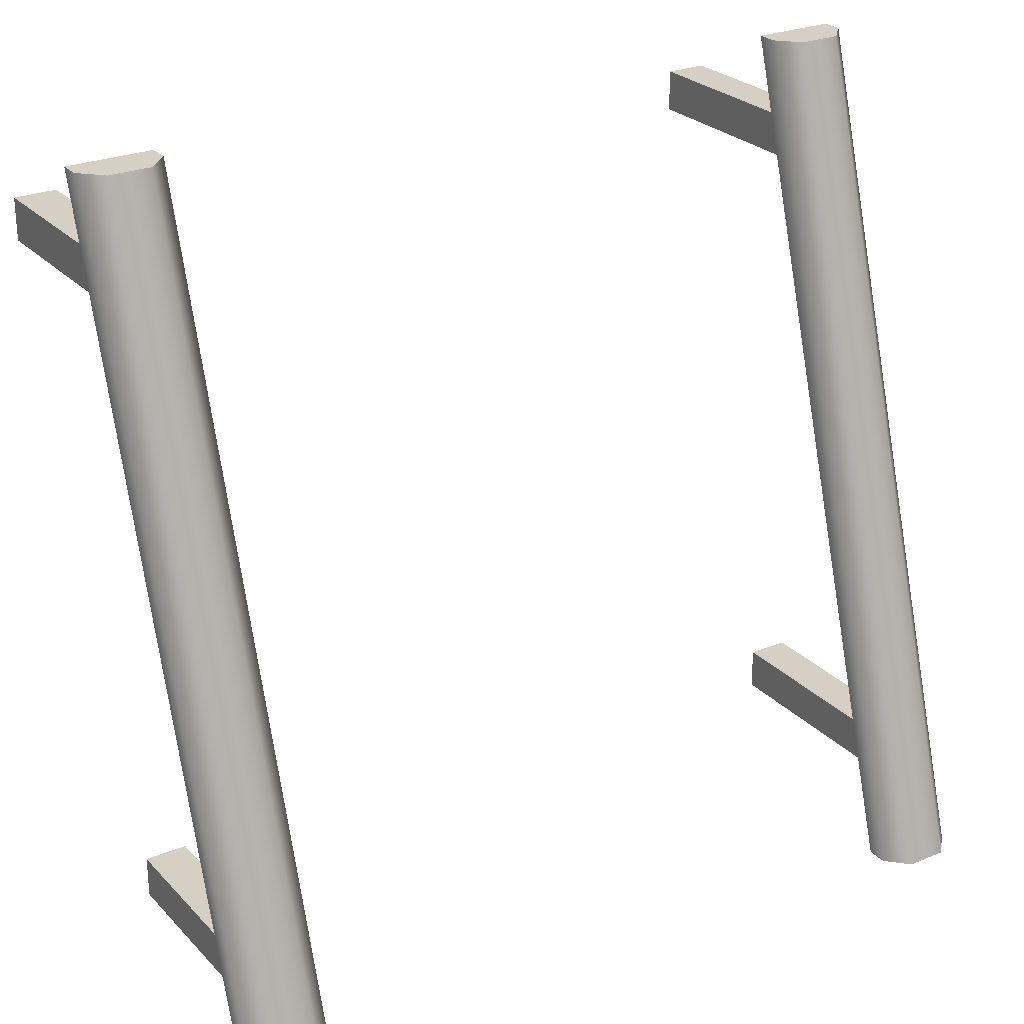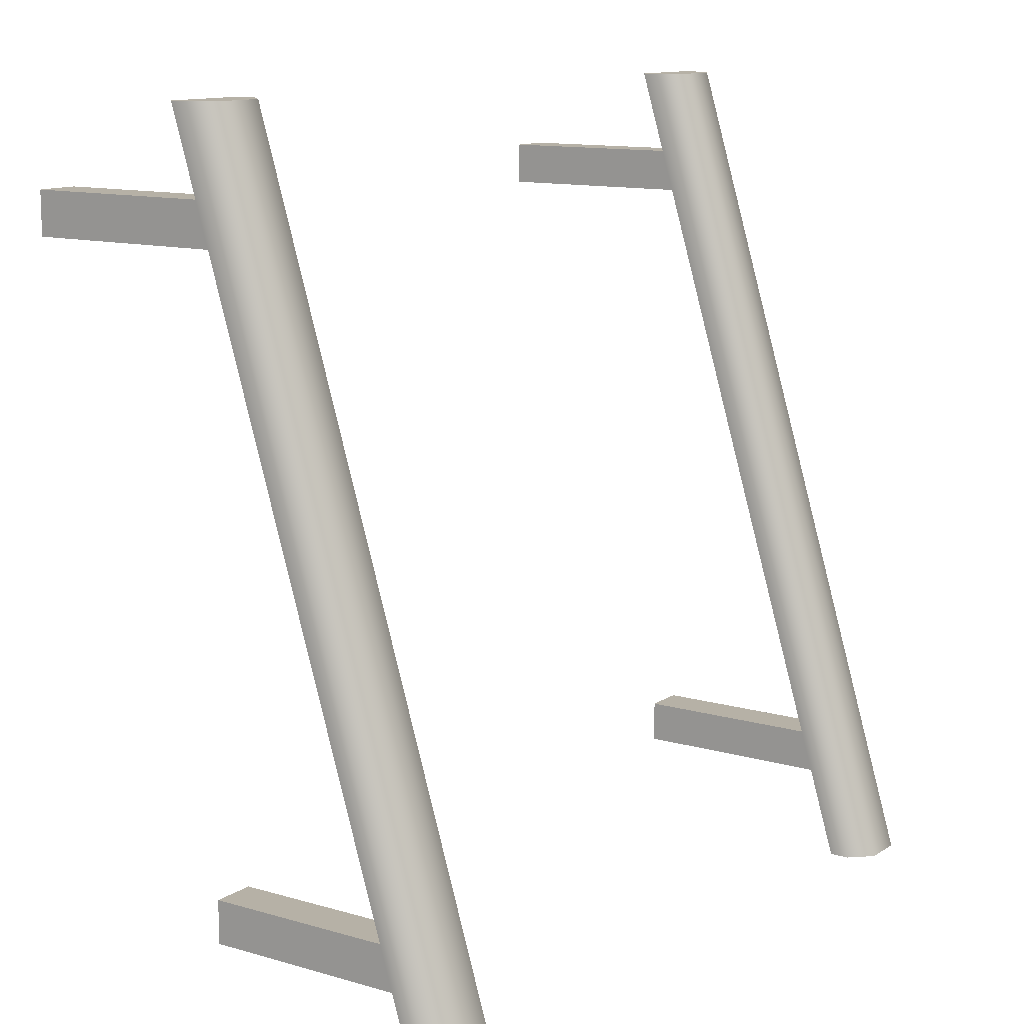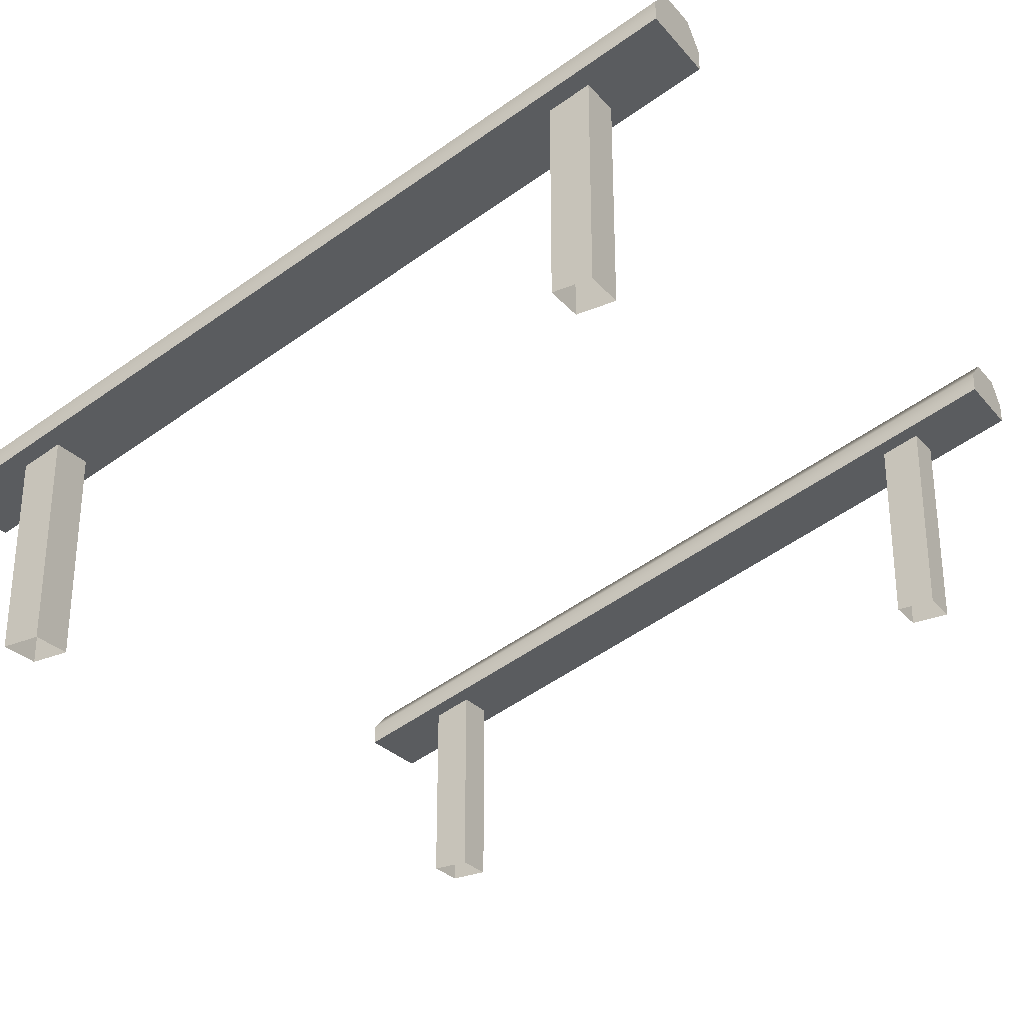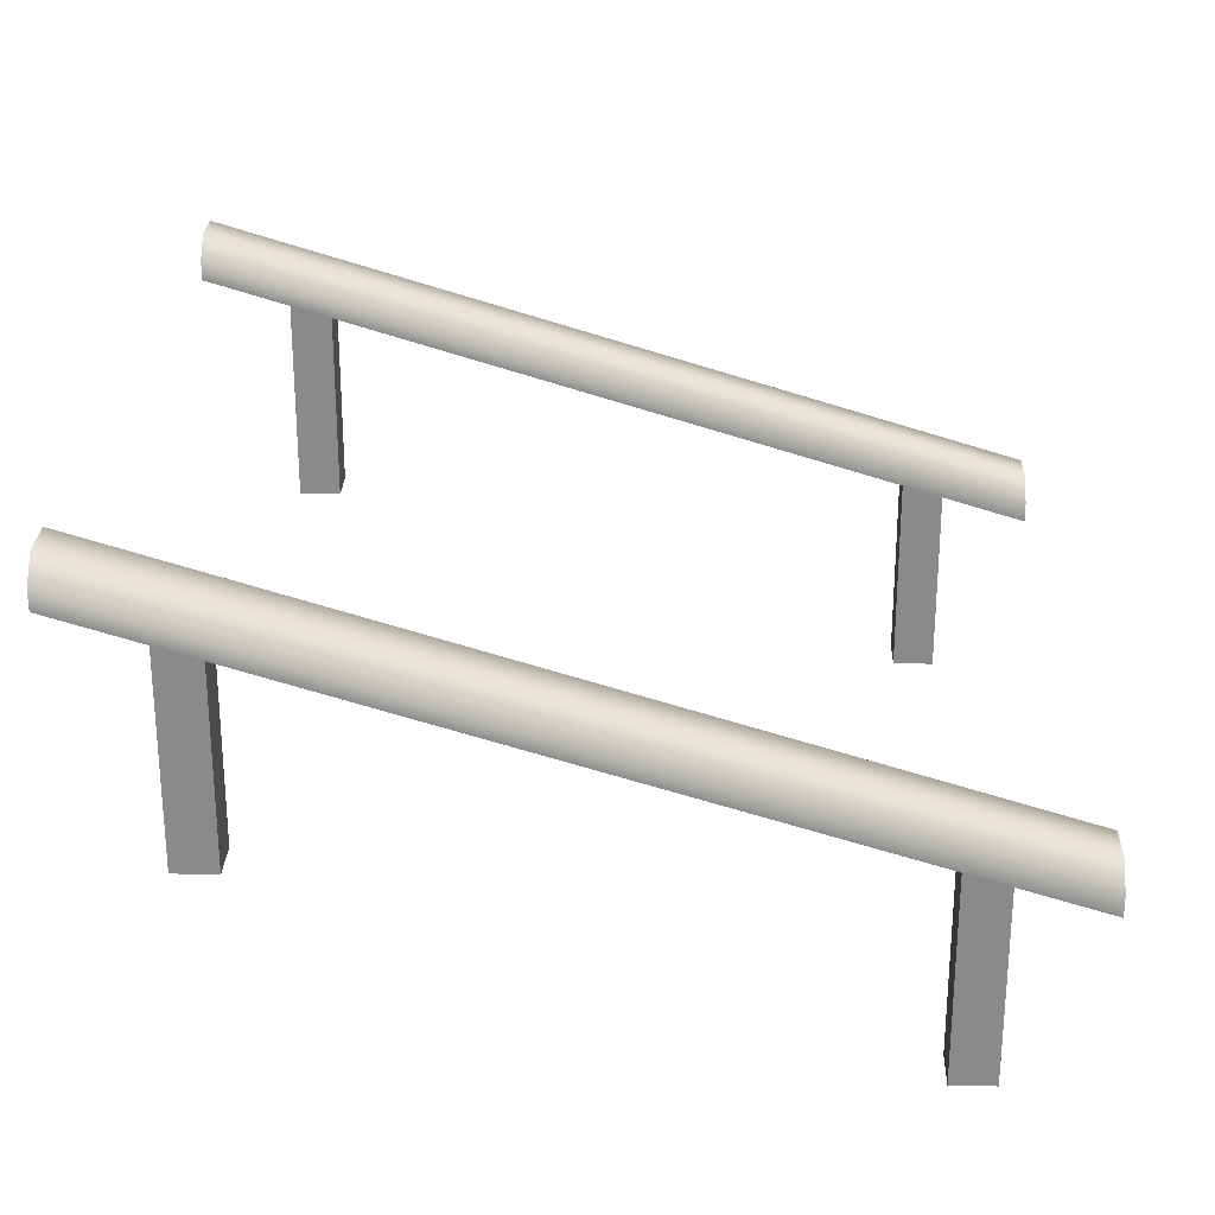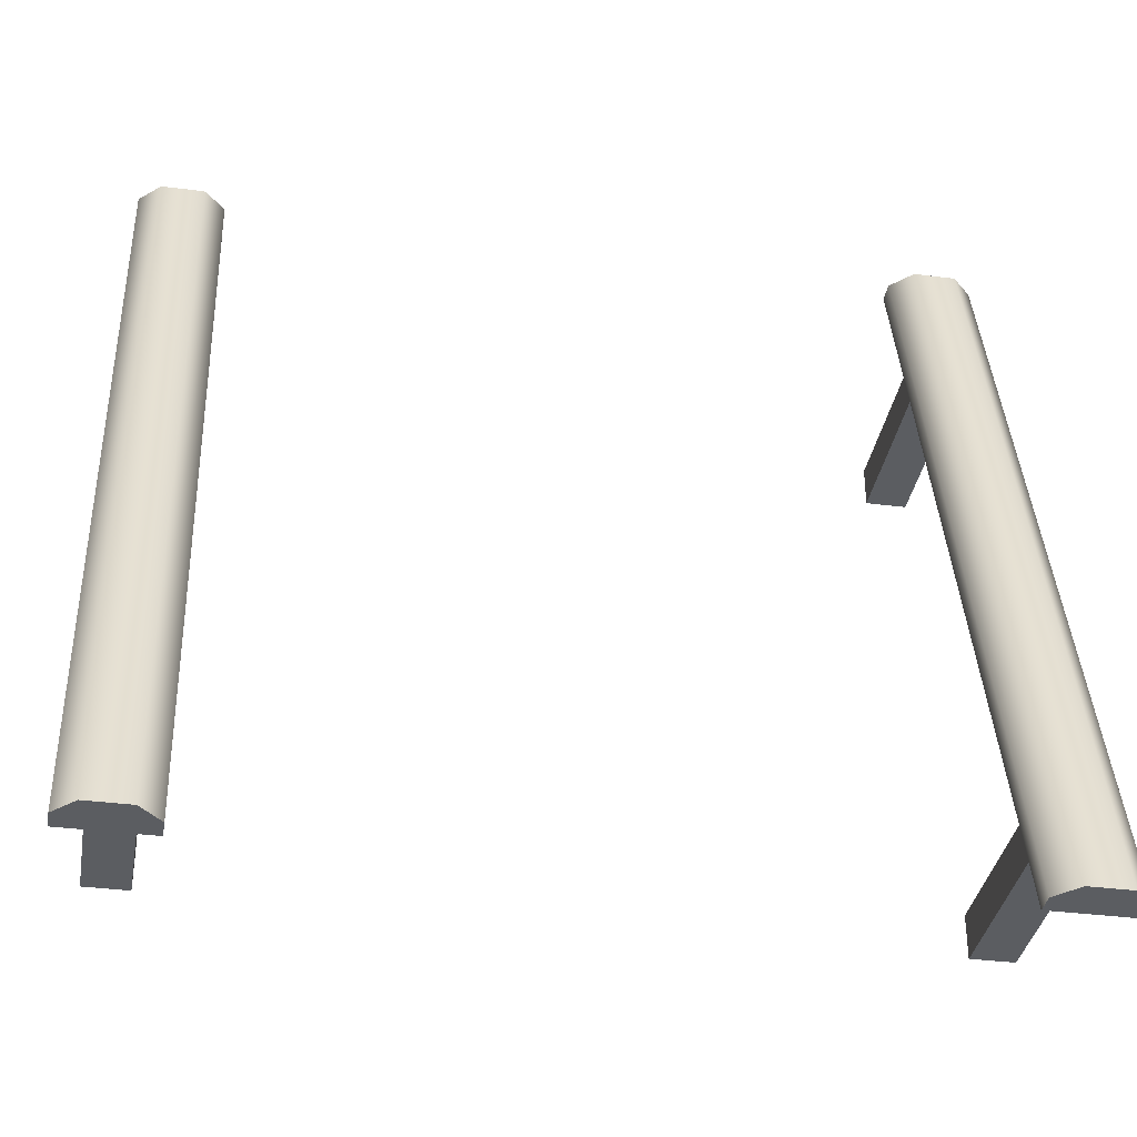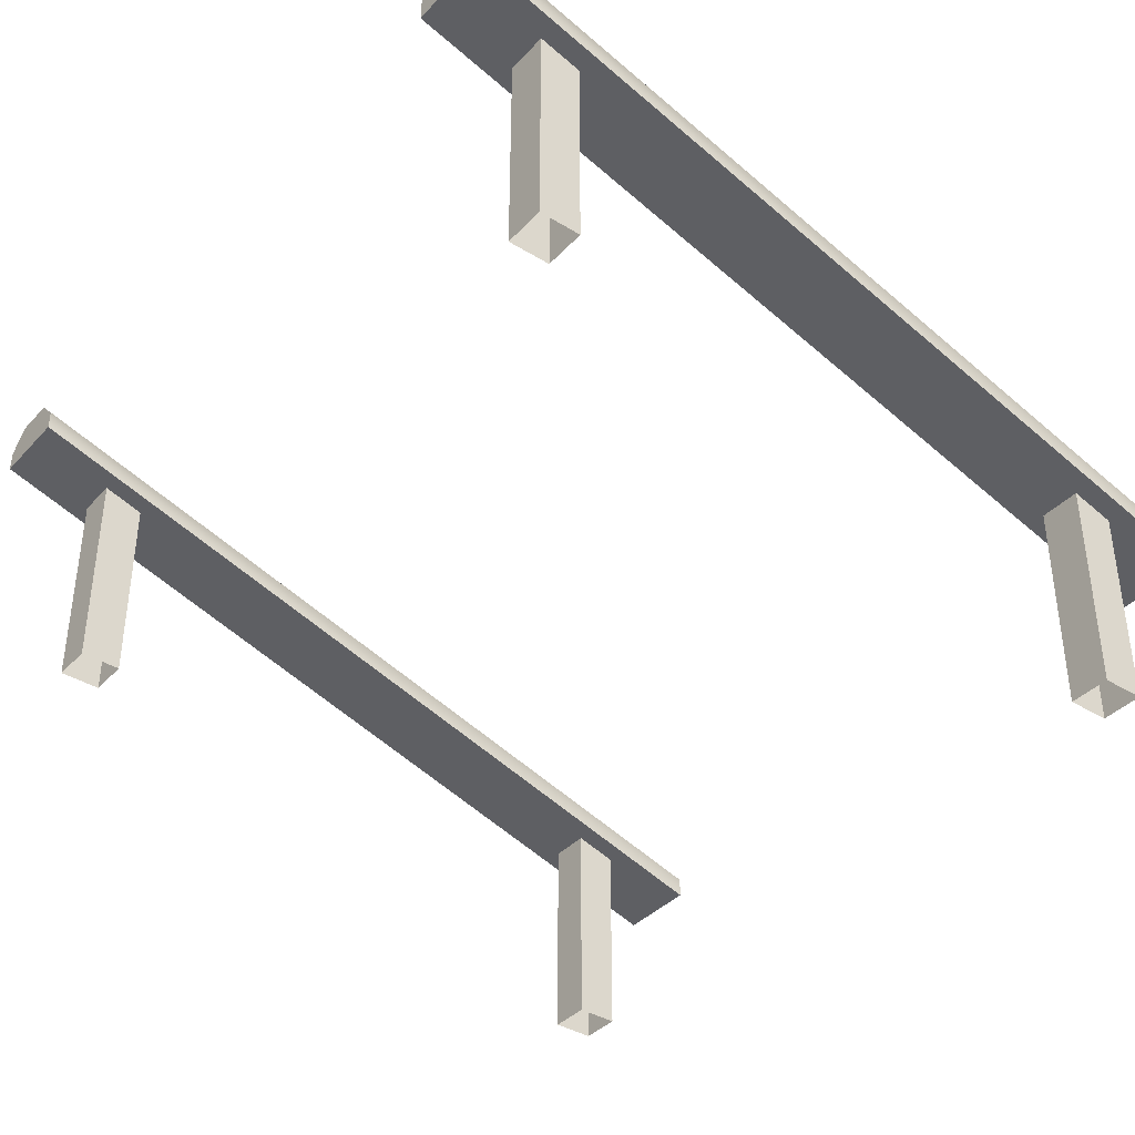
<metadata>
{"format":"obj","ext":"obj","renderer":"f3d","projection":"perspective","resolution":1024,"background":"white","views":[{"elev":26.4,"azim":147.0,"up":"+Z"},{"elev":12.1,"azim":124.6,"up":"+Z"},{"elev":-28.6,"azim":122.3,"up":"+Y"},{"elev":26.1,"azim":-87.9,"up":"+Y"},{"elev":-35.6,"azim":170.3,"up":"+Z"},{"elev":-38.6,"azim":-127.6,"up":"+Y"}]}
</metadata>
<code>
g stairs-handrail
v -0.4 0.5364 -0.5 1 1 1
v -0.4 0.5125 -0.5 1 1 1
v -0.4 0.2364 0.5 1 1 1
v -0.4 0.2125 0.5 1 1 1
v -0.5 0.5125 -0.5 1 1 1
v -0.5 0.5364 -0.5 1 1 1
v -0.5 0.2125 0.5 1 1 1
v -0.5 0.2364 0.5 1 1 1
v -0.475 0.5625 -0.5 1 1 1
v -0.475 0.2625 0.5 1 1 1
v -0.425 0.5625 -0.5 1 1 1
v -0.425 0.2625 0.5 1 1 1
v 0.5 0.5364 -0.5 1 1 1
v 0.5 0.5125 -0.5 1 1 1
v 0.5 0.2364 0.5 1 1 1
v 0.5 0.2125 0.5 1 1 1
v 0.4 0.5125 -0.5 1 1 1
v 0.4 0.5364 -0.5 1 1 1
v 0.4 0.2125 0.5 1 1 1
v 0.4 0.2364 0.5 1 1 1
v 0.475 0.5625 -0.5 1 1 1
v 0.475 0.2625 0.5 1 1 1
v 0.425 0.5625 -0.5 1 1 1
v 0.425 0.2625 0.5 1 1 1
v -0.475 0 0.35 1 1 1
v -0.475 0.2575 0.35 1 1 1
v -0.475 0 0.4 1 1 1
v -0.475 0.2575 0.4 1 1 1
v -0.425 0 0.4 1 1 1
v -0.425 0.2575 0.4 1 1 1
v -0.425 0.2575 0.35 1 1 1
v -0.425 0 0.35 1 1 1
v -0.475 0.225 -0.4 1 1 1
v -0.475 0.4825 -0.4 1 1 1
v -0.475 0.225 -0.35 1 1 1
v -0.475 0.4825 -0.35 1 1 1
v -0.425 0.225 -0.35 1 1 1
v -0.425 0.4825 -0.35 1 1 1
v -0.425 0.4825 -0.4 1 1 1
v -0.425 0.225 -0.4 1 1 1
v 0.425 0.225 -0.4 1 1 1
v 0.425 0.4825 -0.4 1 1 1
v 0.425 0.225 -0.35 1 1 1
v 0.425 0.4825 -0.35 1 1 1
v 0.475 0.225 -0.35 1 1 1
v 0.475 0.4825 -0.35 1 1 1
v 0.475 0.4825 -0.4 1 1 1
v 0.475 0.225 -0.4 1 1 1
v 0.425 0 0.35 1 1 1
v 0.425 0.2575 0.35 1 1 1
v 0.425 0 0.4 1 1 1
v 0.425 0.2575 0.4 1 1 1
v 0.475 0 0.4 1 1 1
v 0.475 0.2575 0.4 1 1 1
v 0.475 0.2575 0.35 1 1 1
v 0.475 0 0.35 1 1 1
f 3 2 1
f 2 3 4
f 7 6 5
f 6 7 8
f 8 9 6
f 9 8 10
f 9 12 11
f 12 9 10
f 12 1 11
f 1 12 3
f 15 14 13
f 14 15 16
f 19 18 17
f 18 19 20
f 23 22 21
f 22 23 24
f 22 13 21
f 13 22 15
f 20 23 18
f 23 20 24
f 7 2 4
f 2 7 5
f 3 7 4
f 7 3 8
f 8 3 12
f 8 12 10
f 6 2 5
f 2 6 1
f 1 6 9
f 1 9 11
f 19 14 16
f 14 19 17
f 15 19 16
f 19 15 20
f 20 15 22
f 20 22 24
f 18 14 17
f 14 18 13
f 13 18 23
f 13 23 21
f 27 26 25
f 26 27 28
f 30 27 29
f 27 30 28
f 30 32 31
f 32 30 29
f 26 32 25
f 32 26 31
f 35 34 33
f 34 35 36
f 38 35 37
f 35 38 36
f 38 40 39
f 40 38 37
f 34 40 33
f 40 34 39
f 43 42 41
f 42 43 44
f 46 43 45
f 43 46 44
f 46 48 47
f 48 46 45
f 42 48 41
f 48 42 47
f 51 50 49
f 50 51 52
f 54 51 53
f 51 54 52
f 54 56 55
f 56 54 53
f 50 56 49
f 56 50 55
g stairs-handrail
f 3 2 1
f 2 3 4
f 7 6 5
f 6 7 8
f 8 9 6
f 9 8 10
f 9 12 11
f 12 9 10
f 12 1 11
f 1 12 3
f 15 14 13
f 14 15 16
f 19 18 17
f 18 19 20
f 23 22 21
f 22 23 24
f 22 13 21
f 13 22 15
f 20 23 18
f 23 20 24
f 7 2 4
f 2 7 5
f 3 7 4
f 7 3 8
f 8 3 12
f 8 12 10
f 6 2 5
f 2 6 1
f 1 6 9
f 1 9 11
f 19 14 16
f 14 19 17
f 15 19 16
f 19 15 20
f 20 15 22
f 20 22 24
f 18 14 17
f 14 18 13
f 13 18 23
f 13 23 21
f 27 26 25
f 26 27 28
f 30 27 29
f 27 30 28
f 30 32 31
f 32 30 29
f 26 32 25
f 32 26 31
f 35 34 33
f 34 35 36
f 38 35 37
f 35 38 36
f 38 40 39
f 40 38 37
f 34 40 33
f 40 34 39
f 43 42 41
f 42 43 44
f 46 43 45
f 43 46 44
f 46 48 47
f 48 46 45
f 42 48 41
f 48 42 47
f 51 50 49
f 50 51 52
f 54 51 53
f 51 54 52
f 54 56 55
f 56 54 53
f 50 56 49
f 56 50 55

</code>
